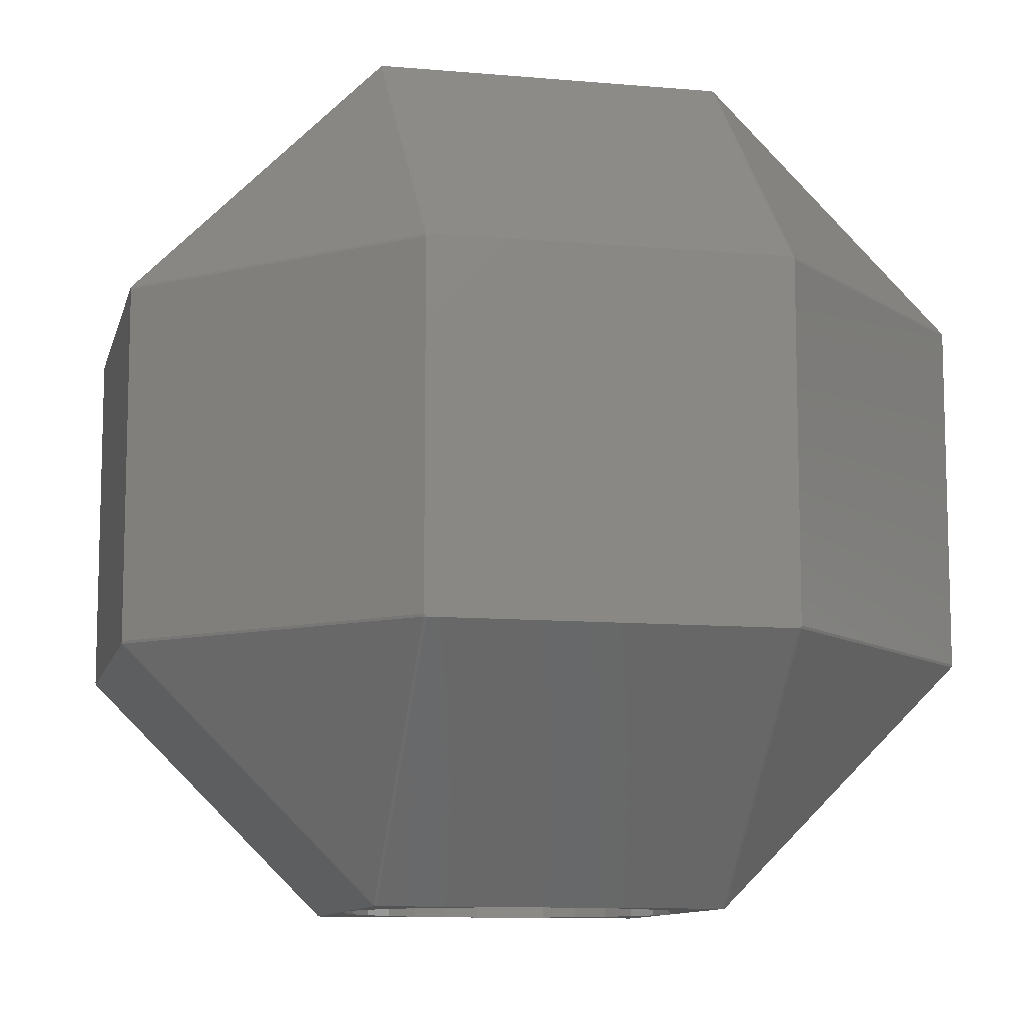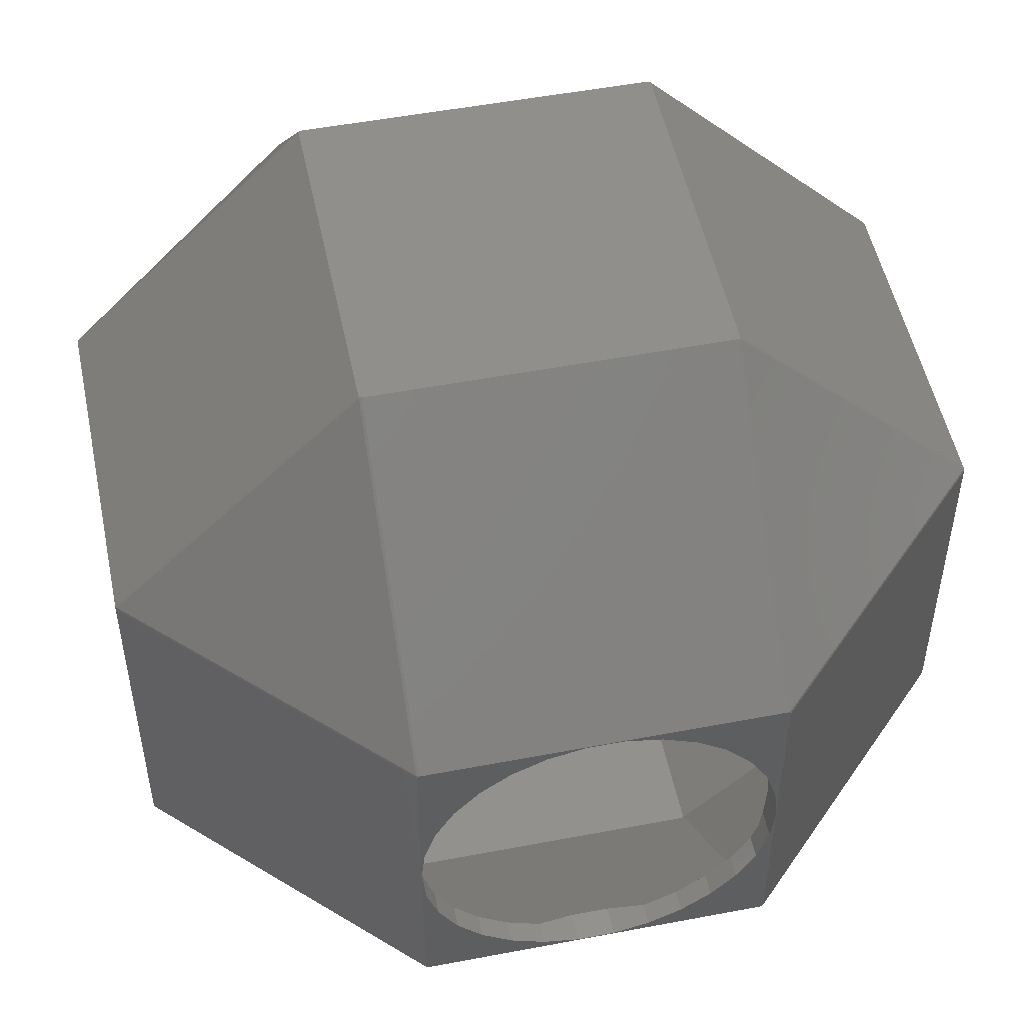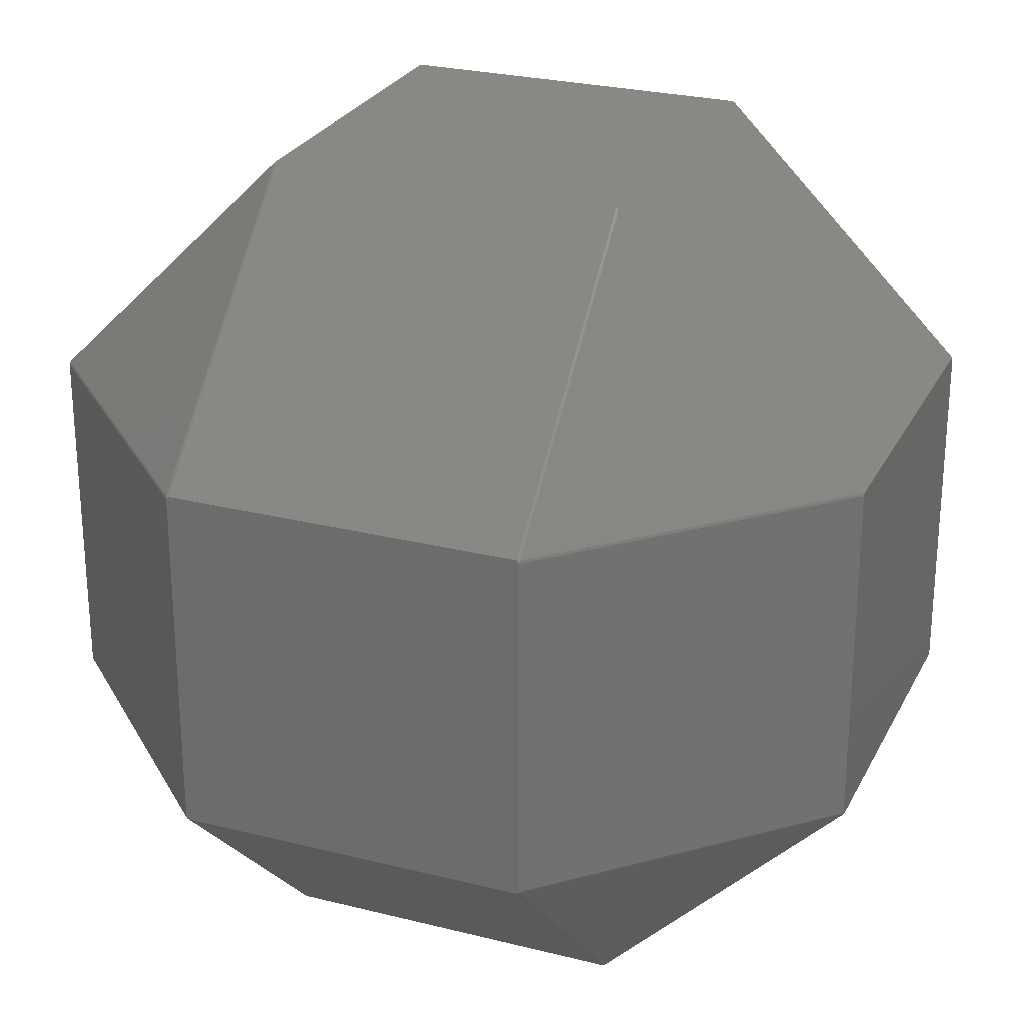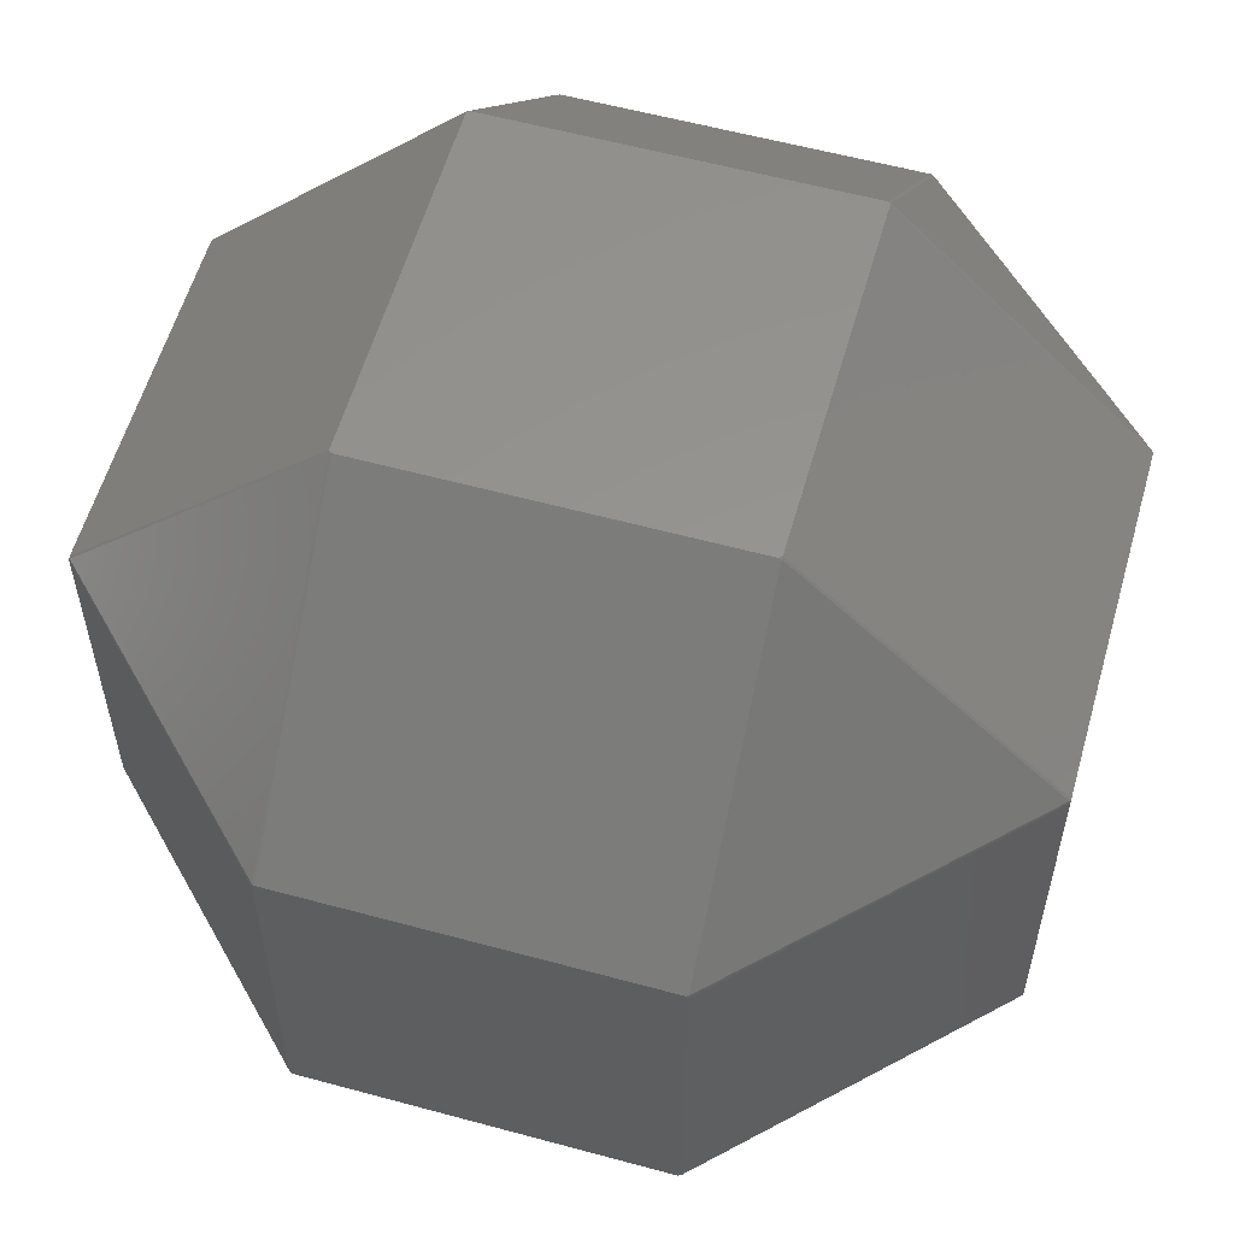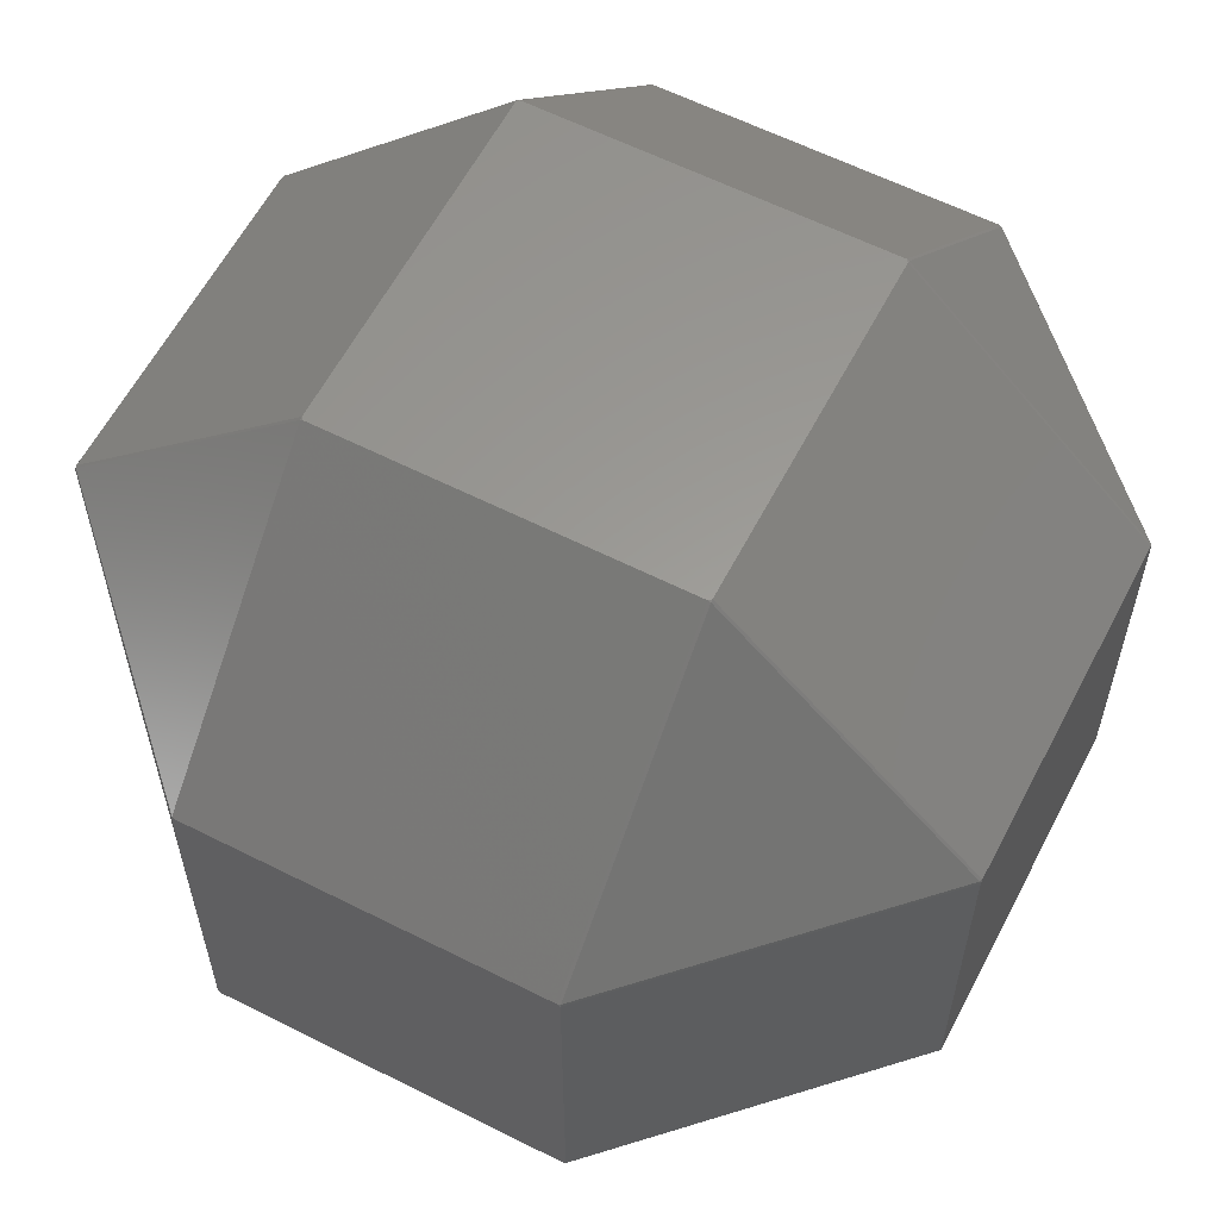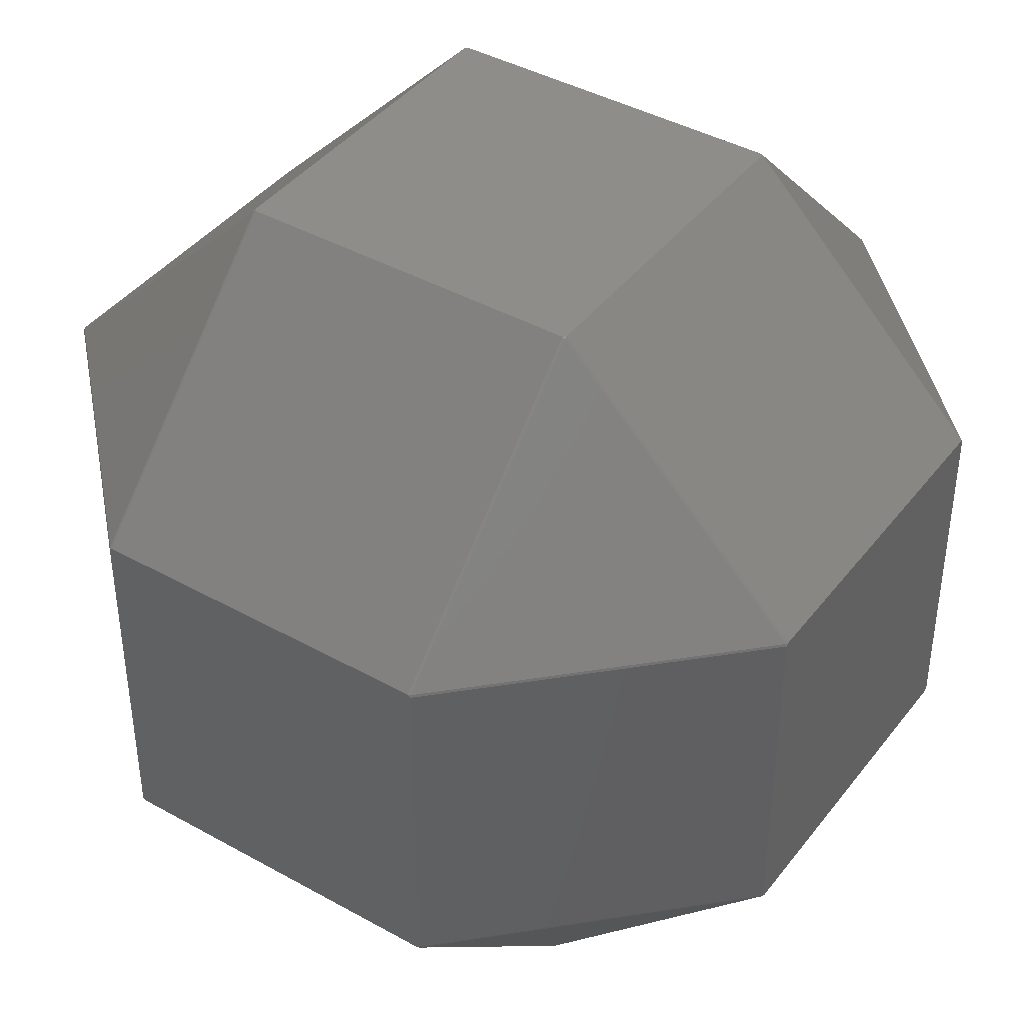
<metadata>
{"format":"stl","ext":"stl","renderer":"f3d","projection":"perspective","resolution":1024,"background":"white","views":[{"elev":-10.3,"azim":-102.8,"up":"+Z"},{"elev":51.3,"azim":168.3,"up":"+Y"},{"elev":26.1,"azim":111.8,"up":"+Z"},{"elev":57.6,"azim":105.8,"up":"+Y"},{"elev":60.0,"azim":-152.6,"up":"+Z"},{"elev":41.4,"azim":34.1,"up":"+Z"}]}
</metadata>
<code>
# stl→obj: 212 verts, 420 faces
v -40 -95.74 40
v -40 -95.98 39.41
v -39.41 -95.98 40
v 40 -95.74 40
v 95.98 -40 39.41
v 95.74 -40 40
v 40 -95.98 39.41
v -95.98 40 -39.41
v -40 95.74 -40
v -95.74 40 -40
v -40 95.98 -39.41
v -40 95.74 40
v -95.74 40 40
v -40 40 95.74
v -95.98 -40 39.41
v -95.74 -40 40
v -40 39.41 95.98
v -39.41 40 95.98
v 39.41 95.98 40
v 40 40 95.74
v 40 95.74 40
v 39.41 40 95.98
v 40 -40 -95.74
v 95.98 -39.41 -40
v 95.74 -40 -40
v 40 -39.41 -95.98
v -40 -39.41 95.98
v -40 -40 95.74
v -39.41 -40 95.98
v 40 -95.74 -40
v 26.77 -29.73 -95.98
v 39.41 -40 -95.98
v 39.13 -8.316 -95.98
v 40 0 -95.98
v 36.54 -16.27 -95.98
v 32.36 -23.51 -95.98
v 20 -34.64 -95.98
v 12.36 -38.04 -95.98
v 4.181 -39.78 -95.98
v -4.181 -39.78 -95.98
v -39.41 -40 -95.98
v -12.36 -38.04 -95.98
v -20 -34.64 -95.98
v -26.77 -29.73 -95.98
v -40 -39.41 -95.98
v -32.36 -23.51 -95.98
v -36.54 -16.27 -95.98
v -39.13 -8.316 -95.98
v -40 0 -95.98
v 39.13 8.316 -95.98
v 40 39.41 -95.98
v 36.54 16.27 -95.98
v 32.36 23.51 -95.98
v 26.77 29.73 -95.98
v 39.41 40 -95.98
v 20 34.64 -95.98
v 12.36 38.04 -95.98
v 4.181 39.78 -95.98
v -4.181 39.78 -95.98
v -39.41 40 -95.98
v -12.36 38.04 -95.98
v -20 34.64 -95.98
v -26.77 29.73 -95.98
v -40 39.41 -95.98
v -32.36 23.51 -95.98
v -36.54 16.27 -95.98
v -39.13 8.316 -95.98
v 40 -40 95.74
v 95.98 -39.41 40
v 40 -39.41 95.98
v 40 95.98 39.41
v -39.41 95.98 40
v -40 95.98 39.41
v 40 95.98 -39.41
v 39.41 95.98 -40
v -39.41 95.98 -40
v -40 -95.74 -40
v -95.98 -40 -39.41
v -95.74 -40 -40
v -40 -95.98 -39.41
v -95.98 -39.41 40
v -95.98 39.41 40
v 39.41 -95.98 -40
v -95.98 40 39.41
v 95.74 40 40
v 39.41 -95.98 40
v 39.41 -40 95.98
v -40 40 -95.74
v -40 -40 -95.74
v 95.74 40 -40
v 40 40 -95.74
v 40 95.74 -40
v 95.98 39.41 40
v 95.98 40 -39.41
v 95.98 40 39.41
v 95.98 39.41 -40
v 95.98 -40 -39.41
v -39.41 -95.98 -40
v 40 39.41 95.98
v -95.98 39.41 -40
v -95.98 -39.41 -40
v 40 -95.98 -39.41
v -38 -90.95 38
v -37.44 -91.18 38
v -38 -91.18 37.44
v 91.18 -38 37.44
v 38 -90.95 38
v 90.95 -38 38
v 38 -91.18 37.44
v -38 90.95 38
v -38 38 90.95
v -90.95 38 38
v -91.18 -38 37.44
v -90.95 -38 38
v -37.44 38 91.18
v -38 37.44 91.18
v 37.44 91.18 38
v 38 38 90.95
v 37.44 38 91.18
v 38 90.95 38
v 38 -38 -90.95
v 91.18 -37.44 -38
v 38 -37.44 -91.18
v 90.95 -38 -38
v -38 -37.44 91.18
v -37.44 -38 91.18
v -38 -38 90.95
v 38 -90.95 -38
v 26.77 29.73 -91.18
v 38 37.44 -91.18
v 37.44 38 -91.18
v 36.54 16.27 -91.18
v 38 11.78 -91.18
v 32.36 23.51 -91.18
v 20 34.64 -91.18
v 12.46 38 -91.18
v 36.54 -16.27 -91.18
v 38 -11.78 -91.18
v 32.36 -23.51 -91.18
v 26.77 -29.73 -91.18
v 37.44 -38 -91.18
v 20 -34.64 -91.18
v 12.46 -38 -91.18
v -20 -34.64 -91.18
v -37.44 -38 -91.18
v -12.46 -38 -91.18
v -26.77 -29.73 -91.18
v -38 -37.44 -91.18
v -32.36 -23.51 -91.18
v -36.54 -16.27 -91.18
v -38 -11.78 -91.18
v -37.44 38 -91.18
v -20 34.64 -91.18
v -12.46 38 -91.18
v -26.77 29.73 -91.18
v -38 37.44 -91.18
v -32.36 23.51 -91.18
v -36.54 16.27 -91.18
v -38 11.78 -91.18
v 38 -38 90.95
v 91.18 -37.44 38
v 38 -37.44 91.18
v -38 91.18 37.44
v -37.44 91.18 38
v 38 91.18 37.44
v -38 91.18 -37.44
v 38 91.18 -37.44
v -37.44 91.18 -38
v 37.44 91.18 -38
v -91.18 -38 -37.44
v -38 -90.95 -38
v -90.95 -38 -38
v -38 -91.18 -37.44
v -91.18 37.44 38
v -91.18 -37.44 38
v 37.44 -91.18 -38
v -91.18 38 37.44
v 90.95 38 38
v 37.44 -91.18 38
v 37.44 -38 91.18
v -38 38 -90.95
v -38 90.95 -38
v -90.95 38 -38
v -38 -38 -90.95
v 90.95 38 -38
v 38 90.95 -38
v 38 38 -90.95
v -37.44 -91.18 -38
v 38 37.44 91.18
v -91.18 38 -37.44
v 91.18 38 -37.44
v 91.18 38 37.44
v 38 -91.18 -37.44
v -91.18 -37.44 -38
v -91.18 37.44 -38
v -39.13 8.316 -90.06
v -40 0 -89.18
v -39.13 -8.316 -90.06
v 91.18 -38 -37.44
v 91.18 37.44 -38
v 91.18 37.44 38
v 39.13 8.316 -90.06
v 40 0 -89.18
v 39.13 -8.316 -90.06
v 4.181 -39.78 -89.4
v 12.36 -38.04 -91.14
v -4.181 -39.78 -89.4
v -12.36 -38.04 -91.14
v -4.181 39.78 -89.4
v -12.36 38.04 -91.14
v 4.181 39.78 -89.4
v 12.36 38.04 -91.14
f 1 2 3
f 4 5 6
f 5 4 7
f 8 9 10
f 9 8 11
f 12 13 14
f 15 1 16
f 1 15 2
f 14 17 18
f 19 20 21
f 20 19 22
f 23 24 25
f 24 23 26
f 27 28 29
f 25 30 23
f 31 26 32
f 26 33 34
f 26 35 33
f 26 36 35
f 26 31 36
f 32 37 31
f 32 38 37
f 32 39 38
f 32 40 39
f 41 40 32
f 41 42 40
f 41 43 42
f 41 44 43
f 45 44 41
f 44 45 46
f 46 45 47
f 47 45 48
f 48 45 49
f 50 51 34
f 52 51 50
f 53 51 52
f 54 51 53
f 51 54 55
f 56 55 54
f 57 55 56
f 58 55 57
f 59 55 58
f 59 60 55
f 61 60 59
f 62 60 61
f 63 60 62
f 64 63 65
f 64 65 66
f 64 66 67
f 64 67 49
f 63 64 60
f 68 69 70
f 69 68 6
f 71 72 19
f 71 73 72
f 74 73 71
f 74 11 73
f 75 11 74
f 11 75 76
f 77 78 79
f 78 77 80
f 81 17 82
f 17 81 27
f 28 81 16
f 81 28 27
f 83 23 30
f 23 83 32
f 84 82 13
f 21 20 85
f 69 6 5
f 86 68 87
f 68 86 4
f 88 10 9
f 41 89 45
f 90 91 92
f 93 94 95
f 93 96 94
f 69 96 93
f 69 24 96
f 5 24 69
f 24 5 97
f 89 98 77
f 98 89 41
f 20 22 99
f 93 20 99
f 20 93 85
f 28 16 1
f 3 28 1
f 28 3 29
f 76 9 11
f 49 100 64
f 101 49 45
f 49 101 100
f 84 12 73
f 12 84 13
f 77 79 89
f 73 12 72
f 60 64 88
f 82 14 13
f 14 82 17
f 95 74 71
f 74 95 94
f 102 83 30
f 79 78 101
f 91 75 92
f 75 91 55
f 68 4 6
f 22 70 99
f 22 87 70
f 18 87 22
f 18 29 87
f 17 29 18
f 29 17 27
f 97 25 24
f 95 21 85
f 21 95 71
f 7 97 5
f 97 7 102
f 96 91 90
f 91 96 51
f 19 18 22
f 18 19 72
f 70 87 68
f 81 15 16
f 100 84 8
f 100 82 84
f 101 82 100
f 101 81 82
f 78 81 101
f 81 78 15
f 23 32 26
f 51 55 91
f 94 92 74
f 92 94 90
f 8 73 11
f 73 8 84
f 72 14 18
f 14 72 12
f 71 19 21
f 4 86 7
f 97 30 25
f 30 97 102
f 96 34 51
f 24 34 96
f 34 24 26
f 3 87 29
f 87 3 86
f 70 93 99
f 93 70 69
f 80 15 78
f 15 80 2
f 41 83 98
f 83 41 32
f 76 88 9
f 88 76 60
f 92 75 74
f 98 80 77
f 2 86 3
f 2 7 86
f 80 7 2
f 80 102 7
f 98 102 80
f 102 98 83
f 95 85 93
f 96 90 94
f 55 76 75
f 76 55 60
f 89 101 45
f 101 89 79
f 100 88 64
f 88 100 10
f 10 100 8
f 103 104 105
f 106 107 108
f 107 106 109
f 110 111 112
f 103 113 114
f 113 103 105
f 111 115 116
f 117 118 119
f 118 117 120
f 121 122 123
f 122 121 124
f 125 126 127
f 124 121 128
f 129 130 131
f 130 132 133
f 130 134 132
f 130 129 134
f 131 135 129
f 135 131 136
f 137 123 138
f 139 123 137
f 140 123 139
f 123 140 141
f 142 141 140
f 141 142 143
f 144 145 146
f 147 145 144
f 148 147 149
f 148 149 150
f 148 150 151
f 147 148 145
f 152 153 154
f 152 155 153
f 156 155 152
f 155 156 157
f 157 156 158
f 158 156 159
f 160 161 108
f 161 160 162
f 163 117 164
f 163 165 117
f 166 165 163
f 166 167 165
f 168 167 166
f 167 168 169
f 170 171 172
f 171 170 173
f 125 174 116
f 174 125 175
f 127 175 125
f 175 127 114
f 121 176 128
f 176 121 141
f 177 112 174
f 120 178 118
f 161 106 108
f 179 160 107
f 160 179 180
f 181 182 183
f 145 148 184
f 185 186 187
f 179 126 180
f 126 179 104
f 188 184 171
f 184 188 145
f 118 189 119
f 127 103 114
f 104 127 126
f 127 104 103
f 168 166 182
f 190 182 166
f 182 190 183
f 177 110 112
f 110 177 163
f 171 184 172
f 163 164 110
f 152 181 156
f 174 111 116
f 111 174 112
f 191 165 167
f 165 191 192
f 193 128 176
f 172 194 170
f 195 159 156
f 195 196 159
f 195 197 196
f 194 197 195
f 197 194 198
f 198 194 151
f 151 194 148
f 160 108 107
f 180 189 162
f 180 119 189
f 126 119 180
f 126 115 119
f 125 115 126
f 115 125 116
f 199 122 124
f 192 120 165
f 120 192 178
f 193 106 199
f 106 193 109
f 200 187 130
f 187 200 185
f 164 119 115
f 119 164 117
f 162 160 180
f 175 114 113
f 174 190 177
f 174 195 190
f 175 195 174
f 175 194 195
f 113 194 175
f 194 113 170
f 121 123 141
f 130 187 131
f 191 186 185
f 186 191 167
f 188 171 173
f 177 166 163
f 166 177 190
f 164 111 110
f 111 164 115
f 165 120 117
f 107 109 179
f 128 199 124
f 199 128 193
f 200 192 191
f 200 201 192
f 122 201 200
f 122 161 201
f 199 161 122
f 161 199 106
f 133 200 130
f 202 200 133
f 203 200 202
f 122 203 204
f 122 204 138
f 122 138 123
f 203 122 200
f 161 189 201
f 189 161 162
f 105 170 113
f 170 105 173
f 176 205 188
f 176 206 205
f 143 176 141
f 176 143 206
f 207 188 205
f 208 188 207
f 146 188 208
f 188 146 145
f 181 168 182
f 168 181 152
f 186 167 169
f 169 187 186
f 187 169 131
f 109 104 179
f 109 105 104
f 193 105 109
f 193 173 105
f 176 173 193
f 173 176 188
f 201 118 178
f 118 201 189
f 192 201 178
f 200 191 185
f 168 209 169
f 168 210 209
f 154 168 152
f 168 154 210
f 211 169 209
f 212 169 211
f 136 169 212
f 169 136 131
f 184 194 172
f 194 184 148
f 195 181 183
f 181 195 156
f 183 190 195
f 147 46 149
f 46 147 44
f 52 133 132
f 50 133 52
f 133 50 202
f 34 202 50
f 202 34 203
f 52 134 53
f 134 52 132
f 33 138 204
f 35 138 33
f 138 35 137
f 31 142 140
f 142 31 37
f 31 139 36
f 139 31 140
f 204 34 33
f 34 204 203
f 42 146 208
f 43 146 42
f 146 43 144
f 57 136 212
f 56 136 57
f 136 56 135
f 53 129 54
f 129 53 134
f 43 147 144
f 147 43 44
f 157 63 155
f 63 157 65
f 59 211 209
f 211 59 58
f 142 37 143
f 38 143 37
f 143 38 206
f 39 206 38
f 206 39 205
f 159 66 158
f 67 159 196
f 159 67 66
f 151 48 198
f 47 151 150
f 151 47 48
f 153 62 154
f 61 154 62
f 154 61 210
f 40 208 207
f 208 40 42
f 58 212 211
f 212 58 57
f 198 49 197
f 49 198 48
f 49 196 197
f 196 49 67
f 149 47 150
f 47 149 46
f 158 65 157
f 65 158 66
f 36 137 35
f 137 36 139
f 56 129 135
f 129 56 54
f 63 153 155
f 153 63 62
f 59 210 61
f 210 59 209
f 39 207 205
f 207 39 40

</code>
